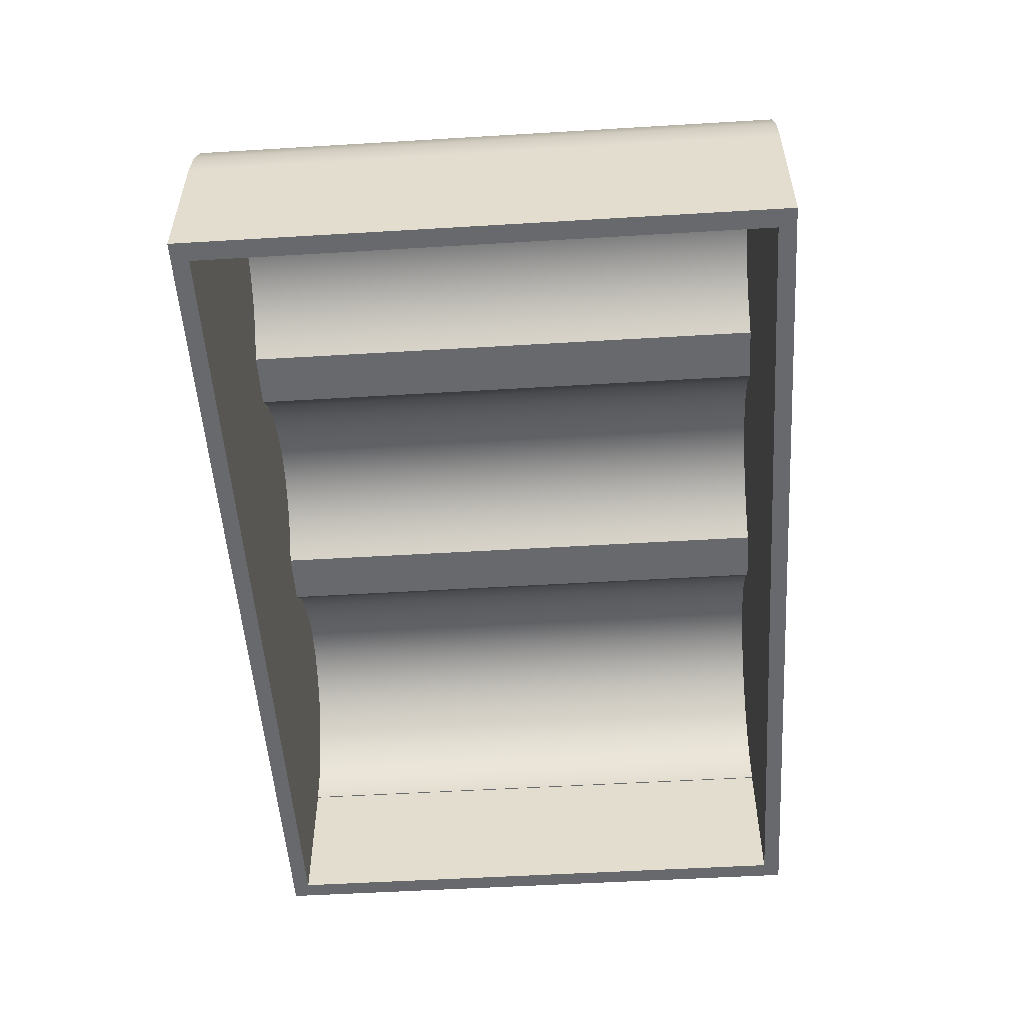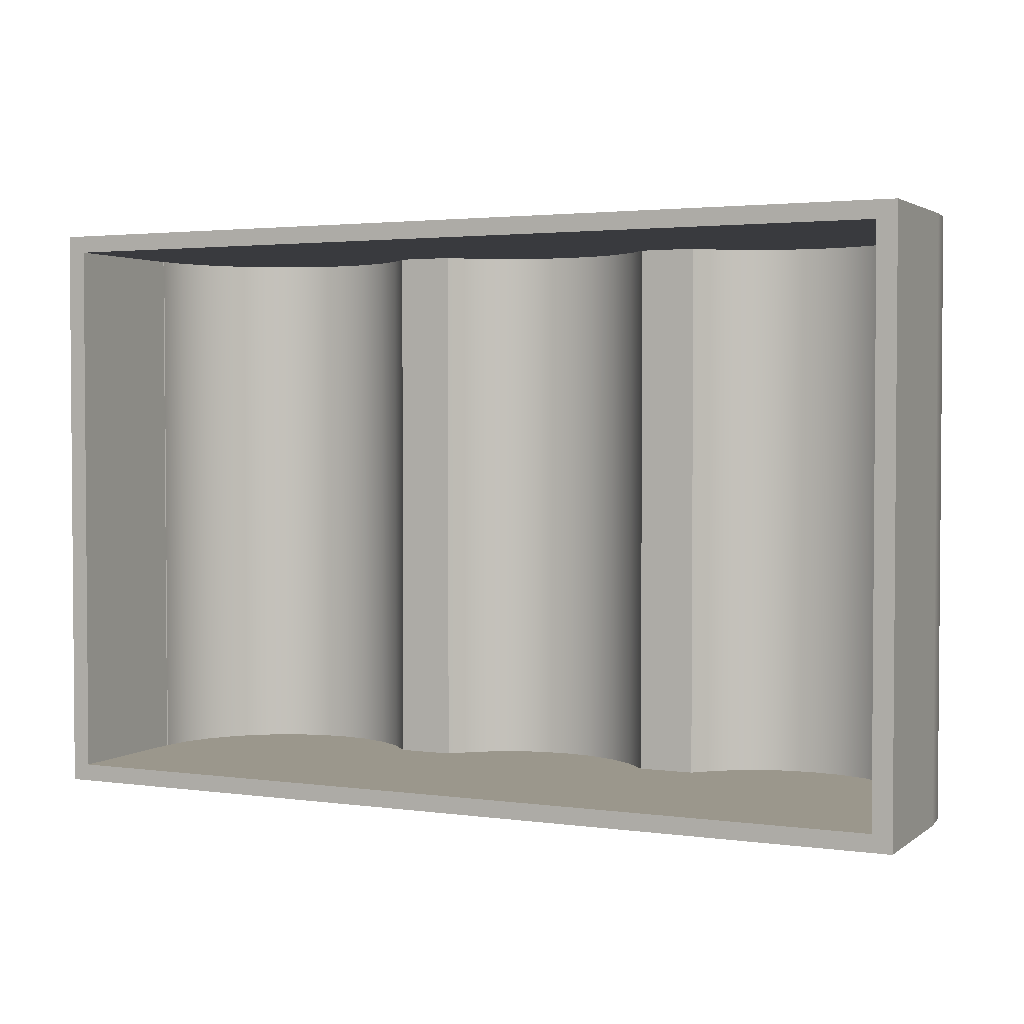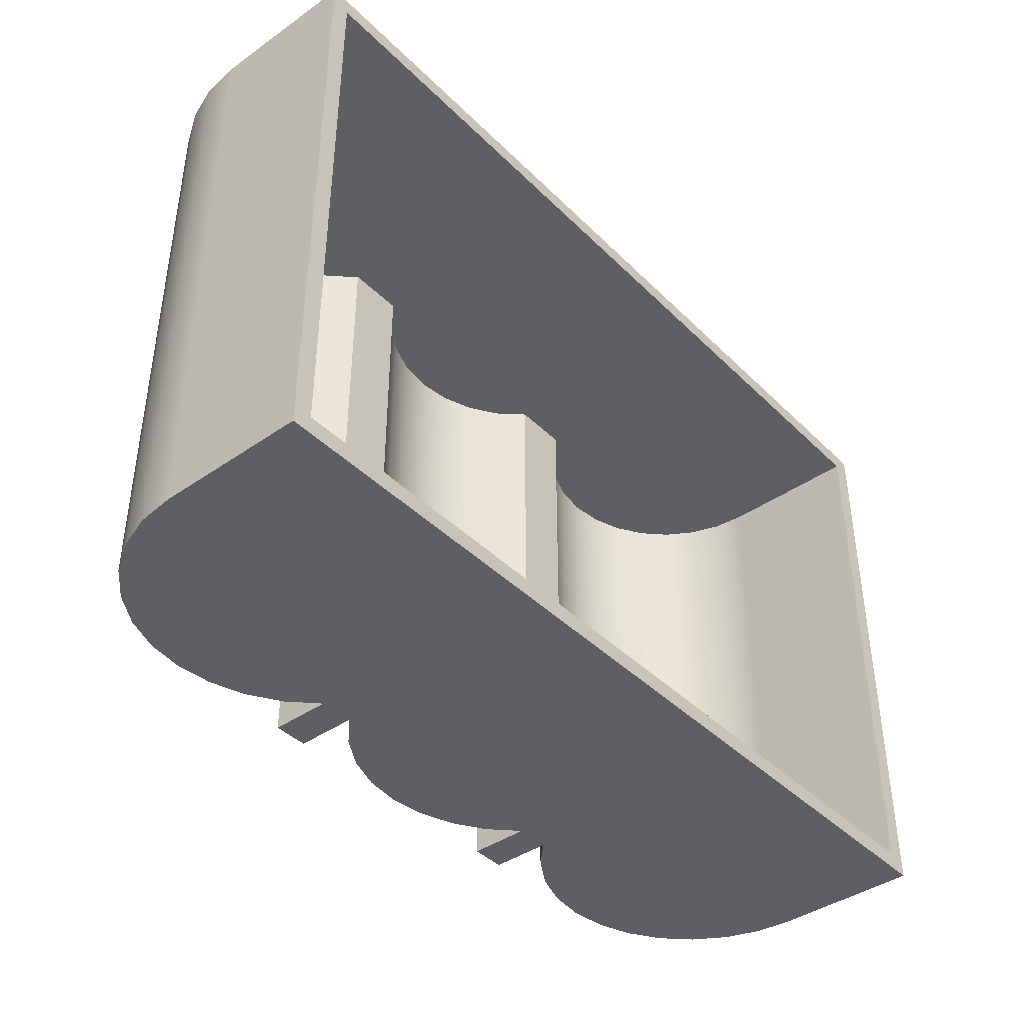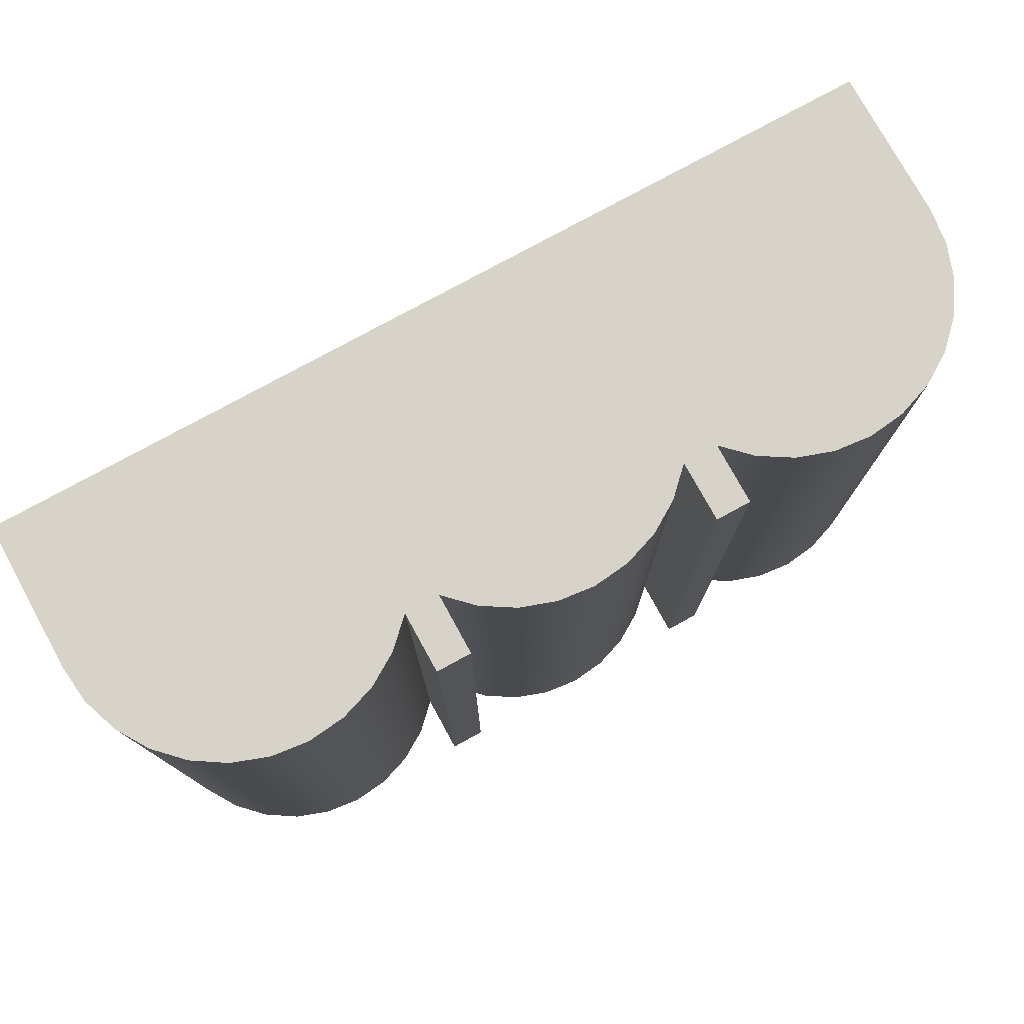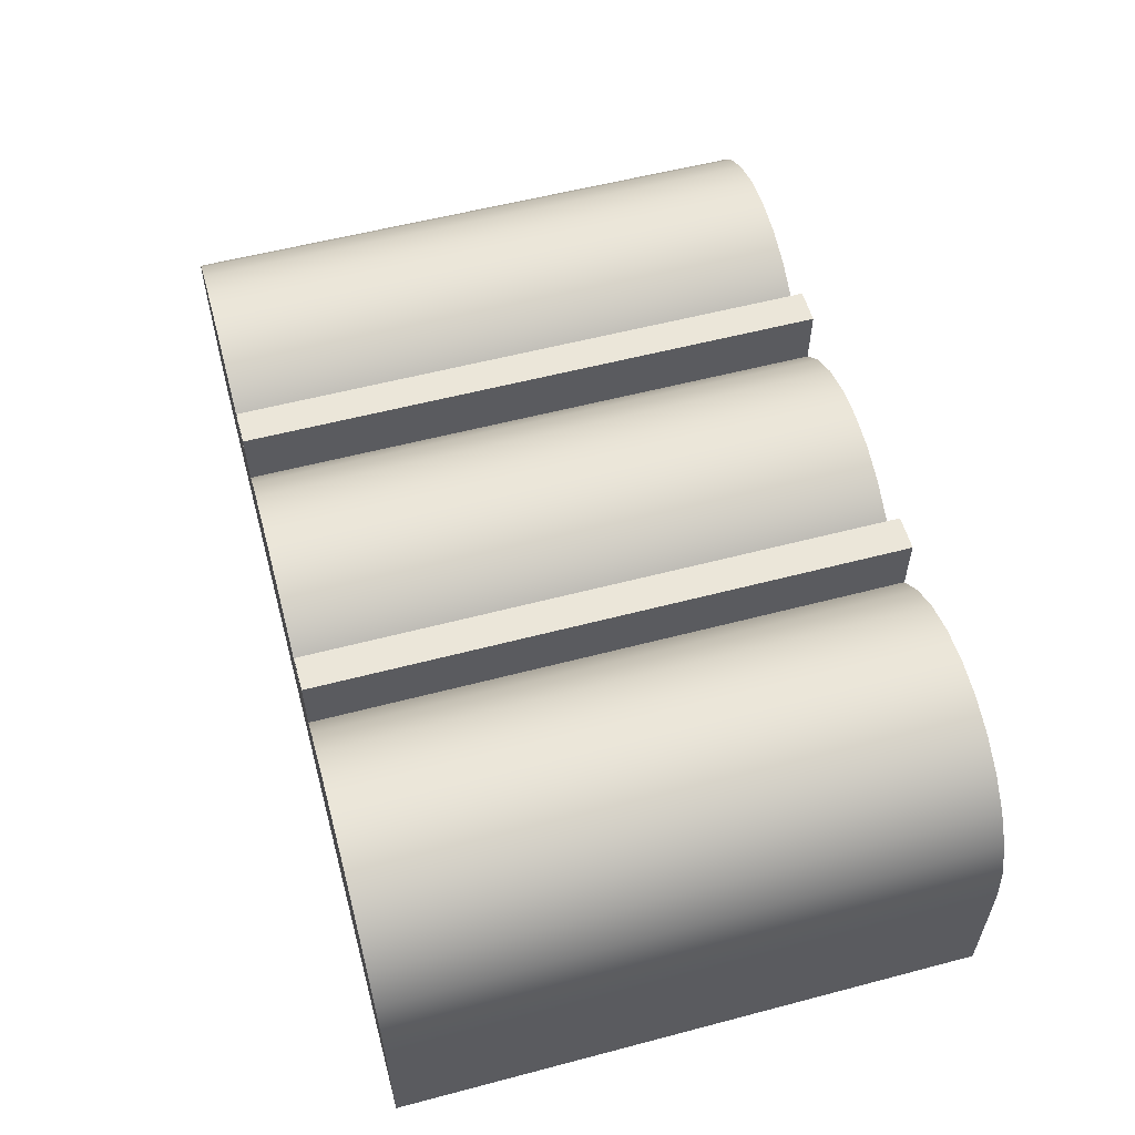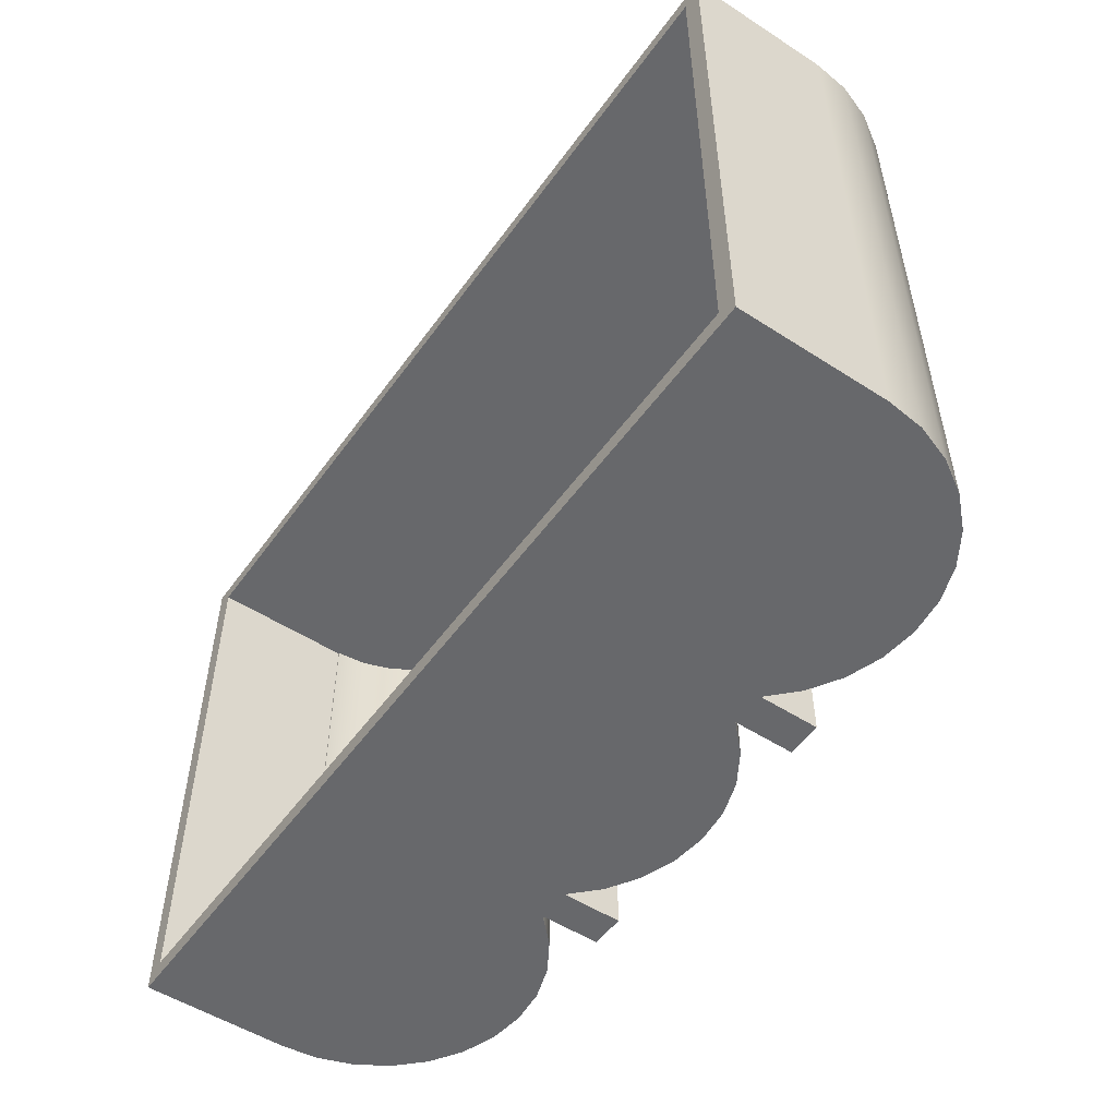
<metadata>
{"format":"obj","ext":"obj","renderer":"f3d","projection":"perspective","resolution":1024,"background":"white","views":[{"elev":-52.7,"azim":-86.3,"up":"+Z"},{"elev":2.6,"azim":-154.5,"up":"+Y"},{"elev":-41.2,"azim":130.3,"up":"+Y"},{"elev":77.0,"azim":-28.8,"up":"+Y"},{"elev":56.9,"azim":74.7,"up":"+Z"},{"elev":-52.4,"azim":-124.8,"up":"+Y"}]}
</metadata>
<code>
g obudowa baterii
v 18.36 35.5 34
v 18.36 -32.5 34
v 18.36 -32.5 41
v 18.36 35.5 41
v 22.4 -32.5 34
v 22.4 35.5 34
v 22.4 35.5 41
v 22.4 -32.5 41
v -15.14 35.5 34
v -15.14 -32.5 34
v -15.14 -32.5 41
v -15.14 35.5 41
v -11.1 -32.5 34
v -11.1 35.5 34
v -11.1 35.5 41
v -11.1 -32.5 41
v 56.13 35.5 22
v 56.13 -32.5 22
v 56.13 -32.5 5
v 56.13 35.5 5
v -48.87 35.5 22
v -48.4 35.5 26.21
v -47 35.5 30.21
v -44.76 35.5 33.8
v -41.77 35.5 36.81
v -38.19 35.5 39.08
v -34.2 35.5 40.5
v -30 35.5 41
v -25.78 35.5 40.56
v -21.77 35.5 39.19
v -18.16 35.5 36.97
v -8.1 35.5 36.95
v -4.525 35.5 39.16
v -0.5498 35.5 40.53
v 3.63 35.5 41
v 7.81 35.5 40.53
v 11.78 35.5 39.16
v 15.36 35.5 36.95
v 25.42 35.5 36.97
v 29.03 35.5 39.19
v 33.04 35.5 40.56
v 37.26 35.5 41
v 41.46 35.5 40.5
v 45.45 35.5 39.08
v 49.03 35.5 36.81
v 52.02 35.5 33.8
v 54.26 35.5 30.21
v 55.66 35.5 26.21
v -48.87 35.5 5
v -48.87 -32.5 22
v -48.87 -32.5 5
v -46.62 -30.5 5
v -46.62 -30.5 22
v -46.19 -30.5 25.77
v -44.92 -30.5 29.35
v -42.88 -30.5 32.56
v -40.16 -30.5 35.21
v -36.92 -30.5 37.19
v -33.32 -30.5 38.39
v -29.53 -30.5 38.75
v -25.77 -30.5 38.24
v -22.22 -30.5 36.9
v -19.06 -30.5 34.79
v -16.45 -30.5 32.03
v -9.788 -30.5 32.03
v -7.12 -30.5 34.85
v -3.874 -30.5 36.97
v -0.2257 -30.5 38.3
v 3.63 -30.5 38.75
v 7.486 -30.5 38.3
v 11.13 -30.5 36.97
v 14.38 -30.5 34.85
v 17.05 -30.5 32.03
v 23.71 -30.5 32.03
v 26.32 -30.5 34.79
v 29.48 -30.5 36.9
v 33.03 -30.5 38.24
v 36.79 -30.5 38.75
v 40.58 -30.5 38.39
v 44.18 -30.5 37.19
v 47.42 -30.5 35.21
v 50.14 -30.5 32.56
v 52.18 -30.5 29.35
v 53.45 -30.5 25.77
v 53.88 -30.5 22
v 54 -30.5 22
v 54 -30.5 5
v -18.16 -32.5 36.97
v -21.77 -32.5 39.19
v -25.78 -32.5 40.56
v -30 -32.5 41
v -34.2 -32.5 40.5
v -38.19 -32.5 39.08
v -41.77 -32.5 36.81
v -44.76 -32.5 33.8
v -47 -32.5 30.21
v -48.4 -32.5 26.21
v 55.66 -32.5 26.21
v 54.26 -32.5 30.21
v 52.02 -32.5 33.8
v 49.03 -32.5 36.81
v 45.45 -32.5 39.08
v 41.46 -32.5 40.5
v 37.26 -32.5 41
v 33.04 -32.5 40.56
v 29.03 -32.5 39.19
v 25.42 -32.5 36.97
v 15.36 -32.5 36.95
v 11.78 -32.5 39.16
v 7.81 -32.5 40.53
v 3.63 -32.5 41
v -0.5498 -32.5 40.53
v -4.525 -32.5 39.16
v -8.1 -32.5 36.95
v 54 33.5 5
v 54 33.5 22
v 53.88 33.5 22
v 53.45 33.5 25.77
v 52.18 33.5 29.35
v 50.14 33.5 32.56
v 47.42 33.5 35.21
v 44.18 33.5 37.19
v 40.58 33.5 38.39
v 36.79 33.5 38.75
v 33.03 33.5 38.24
v 29.48 33.5 36.9
v 26.32 33.5 34.79
v 23.71 33.5 32.03
v 17.05 33.5 32.03
v 14.38 33.5 34.85
v 11.13 33.5 36.97
v 7.486 33.5 38.3
v 3.63 33.5 38.75
v -0.2257 33.5 38.3
v -3.874 33.5 36.97
v -7.12 33.5 34.85
v -9.788 33.5 32.03
v -16.45 33.5 32.03
v -19.06 33.5 34.79
v -22.22 33.5 36.9
v -25.77 33.5 38.24
v -29.53 33.5 38.75
v -33.32 33.5 38.39
v -36.92 33.5 37.19
v -40.16 33.5 35.21
v -42.88 33.5 32.56
v -44.92 33.5 29.35
v -46.19 33.5 25.77
v -46.62 33.5 22
v -46.62 33.5 5
f 1 2 4
f 4 2 3
f 5 6 8
f 8 6 7
f 7 4 8
f 8 4 3
f 9 10 12
f 12 10 11
f 13 14 16
f 16 14 15
f 15 12 16
f 16 12 11
f 18 19 17
f 17 19 20
f 22 9 21
f 21 9 14
f 21 14 49
f 49 14 1
f 49 1 17
f 17 1 6
f 17 6 48
f 48 6 47
f 47 6 46
f 46 6 45
f 45 6 39
f 45 39 44
f 44 39 40
f 44 40 43
f 43 40 41
f 43 41 42
f 22 23 9
f 9 23 24
f 9 24 25
f 9 25 31
f 31 25 26
f 31 26 30
f 30 26 27
f 30 27 29
f 29 27 28
f 9 12 14
f 14 12 15
f 1 14 38
f 38 14 32
f 38 32 33
f 38 33 37
f 37 33 34
f 37 34 36
f 36 34 35
f 1 4 6
f 6 4 7
f 17 20 49
f 21 49 50
f 50 49 51
f 53 65 52
f 52 65 73
f 52 73 85
f 85 73 74
f 85 74 84
f 84 74 83
f 83 74 82
f 82 74 75
f 82 75 81
f 81 75 76
f 81 76 80
f 80 76 77
f 80 77 79
f 79 77 78
f 65 53 64
f 64 53 54
f 64 54 55
f 55 56 64
f 64 56 63
f 63 56 57
f 63 57 62
f 62 57 58
f 62 58 61
f 61 58 59
f 61 59 60
f 73 65 72
f 72 65 66
f 72 66 71
f 71 66 67
f 71 67 70
f 70 67 68
f 70 68 69
f 86 87 85
f 85 87 52
f 88 94 10
f 10 94 95
f 10 95 96
f 94 88 93
f 93 88 89
f 93 89 92
f 92 89 90
f 92 90 91
f 96 97 10
f 10 97 50
f 10 50 13
f 13 50 51
f 13 51 2
f 2 51 18
f 2 18 5
f 5 18 98
f 5 98 99
f 51 19 18
f 99 100 5
f 5 100 101
f 5 101 107
f 107 101 102
f 107 102 106
f 106 102 103
f 106 103 105
f 105 103 104
f 5 8 2
f 2 8 3
f 2 108 13
f 13 108 114
f 114 108 113
f 113 108 109
f 113 109 112
f 112 109 110
f 112 110 111
f 13 16 10
f 10 16 11
f 116 117 115
f 115 117 150
f 150 117 149
f 149 117 137
f 149 137 138
f 118 128 117
f 117 128 129
f 117 129 137
f 137 129 136
f 136 129 130
f 136 130 135
f 135 130 131
f 135 131 134
f 134 131 132
f 134 132 133
f 118 119 128
f 128 119 120
f 128 120 127
f 127 120 121
f 127 121 126
f 126 121 122
f 126 122 125
f 125 122 123
f 125 123 124
f 139 146 138
f 138 146 147
f 138 147 148
f 146 139 145
f 145 139 140
f 145 140 144
f 144 140 141
f 144 141 143
f 143 141 142
f 148 149 138
f 138 64 139
f 139 64 63
f 139 63 62
f 139 62 140
f 140 62 61
f 140 61 141
f 141 61 60
f 141 60 142
f 142 60 59
f 142 59 143
f 143 59 58
f 143 58 144
f 144 58 57
f 144 57 145
f 145 57 56
f 145 56 146
f 146 56 55
f 146 55 147
f 147 55 54
f 147 54 148
f 148 54 149
f 149 54 53
f 65 64 137
f 137 64 138
f 129 73 130
f 130 73 72
f 130 72 131
f 131 72 71
f 131 71 132
f 132 71 70
f 132 70 133
f 133 70 69
f 133 69 134
f 134 69 68
f 134 68 135
f 135 68 67
f 135 67 136
f 136 67 66
f 136 66 137
f 137 66 65
f 74 73 128
f 128 73 129
f 117 85 118
f 118 85 84
f 118 84 83
f 118 83 119
f 119 83 82
f 119 82 120
f 120 82 81
f 120 81 121
f 121 81 80
f 121 80 122
f 122 80 79
f 122 79 123
f 123 79 78
f 123 78 124
f 124 78 77
f 124 77 125
f 125 77 76
f 125 76 126
f 126 76 75
f 126 75 127
f 127 75 128
f 128 75 74
f 86 85 116
f 116 85 117
f 87 86 115
f 115 86 116
f 49 150 51
f 51 150 52
f 51 52 19
f 19 52 87
f 19 87 115
f 49 20 150
f 150 20 115
f 115 20 19
f 6 5 39
f 39 5 107
f 39 107 40
f 40 107 106
f 40 106 41
f 41 106 105
f 41 105 42
f 42 105 104
f 42 104 43
f 43 104 103
f 43 103 44
f 44 103 102
f 44 102 45
f 45 102 101
f 45 101 46
f 46 101 100
f 46 100 47
f 47 100 99
f 47 99 48
f 48 99 98
f 48 98 17
f 17 98 18
f 14 13 32
f 32 13 114
f 32 114 33
f 33 114 113
f 33 113 34
f 34 113 112
f 34 112 35
f 35 112 111
f 35 111 36
f 36 111 110
f 36 110 37
f 37 110 109
f 37 109 38
f 38 109 108
f 38 108 1
f 1 108 2
f 21 50 22
f 22 50 97
f 22 97 23
f 23 97 96
f 23 96 24
f 24 96 95
f 24 95 25
f 25 95 94
f 25 94 26
f 26 94 93
f 26 93 27
f 27 93 92
f 27 92 28
f 28 92 91
f 28 91 29
f 29 91 90
f 29 90 30
f 30 90 89
f 30 89 31
f 31 89 88
f 31 88 9
f 9 88 10
f 53 52 149
f 149 52 150

</code>
